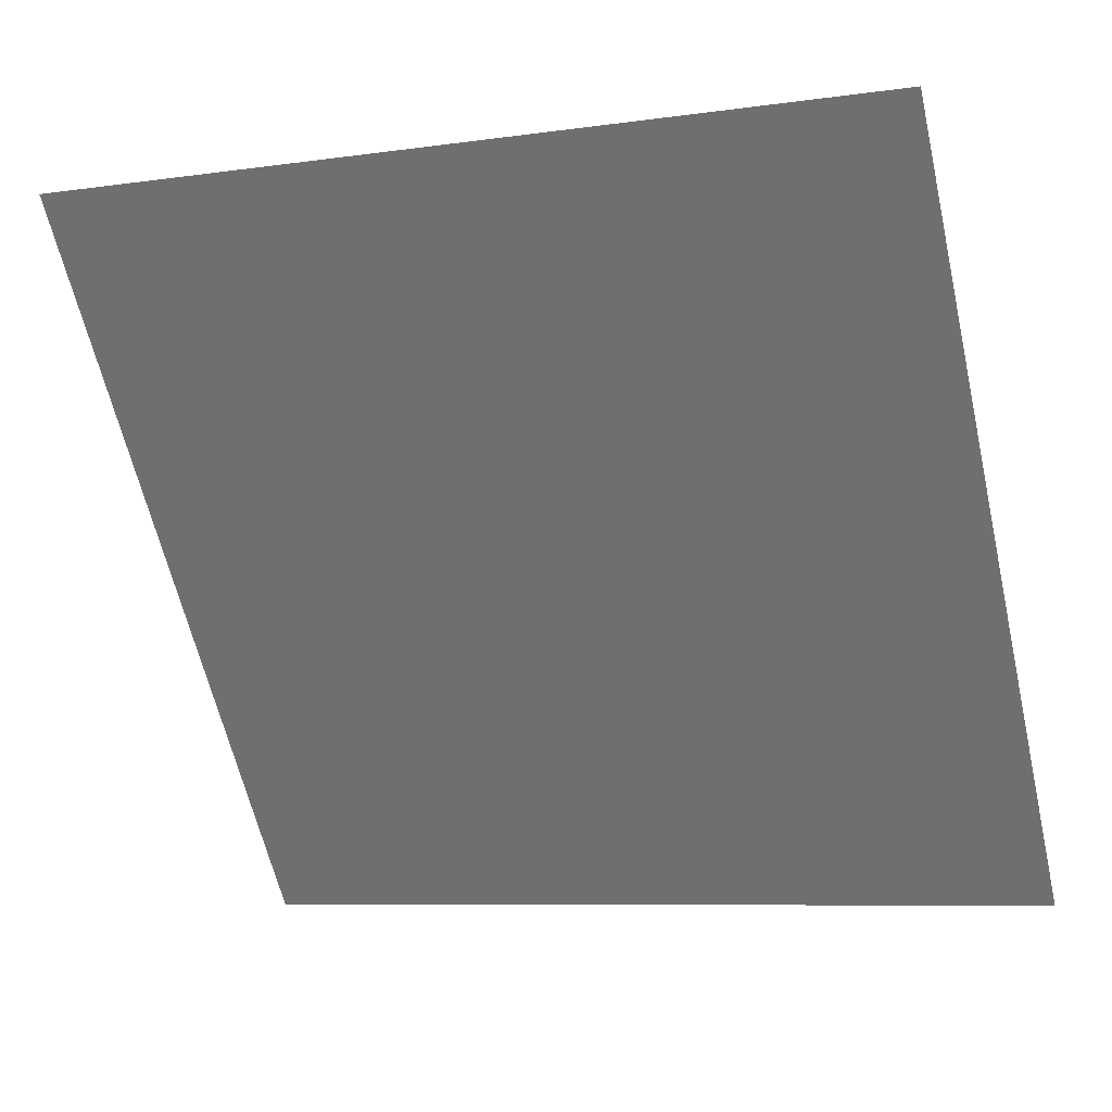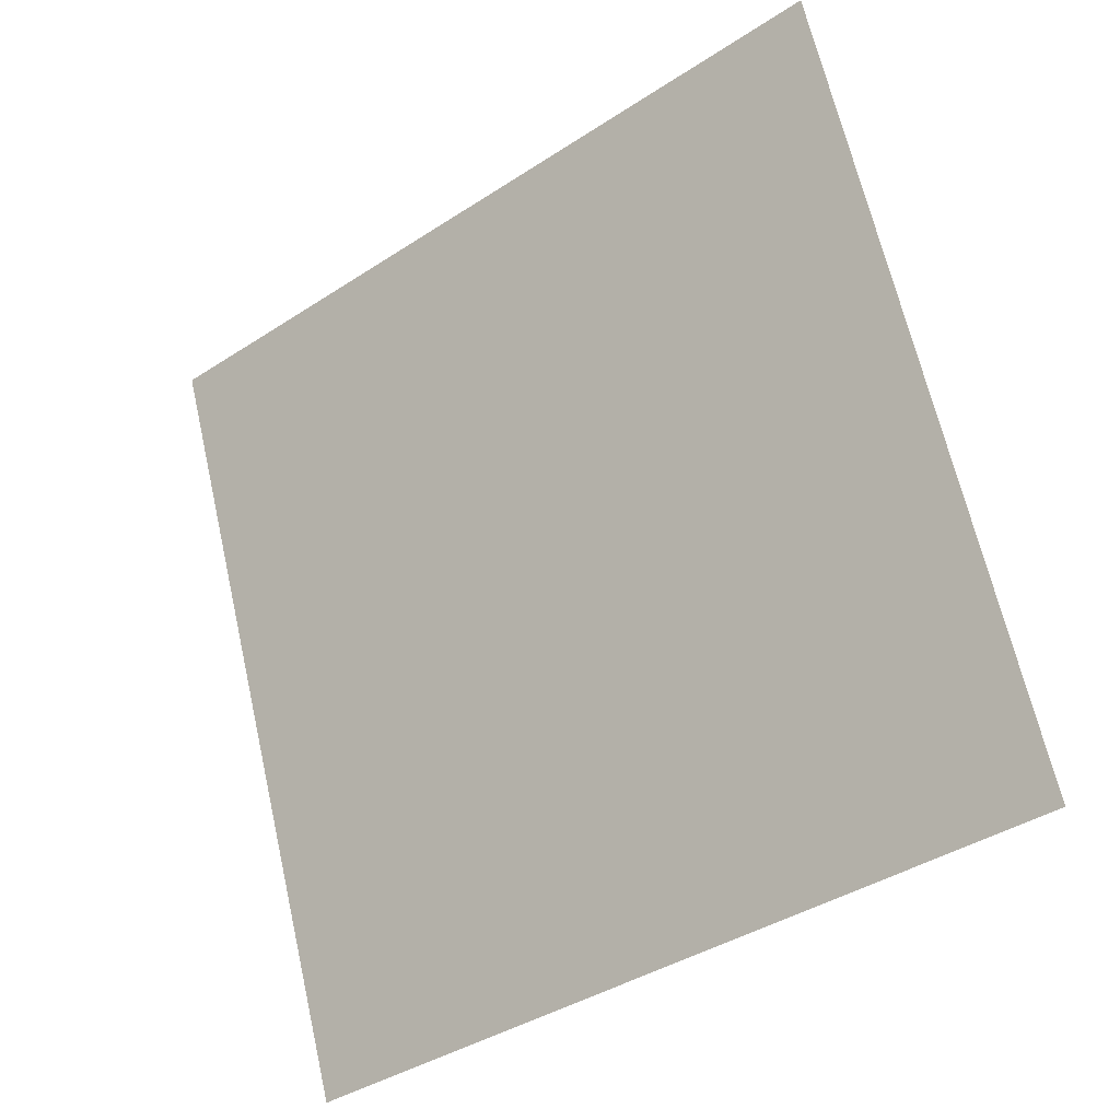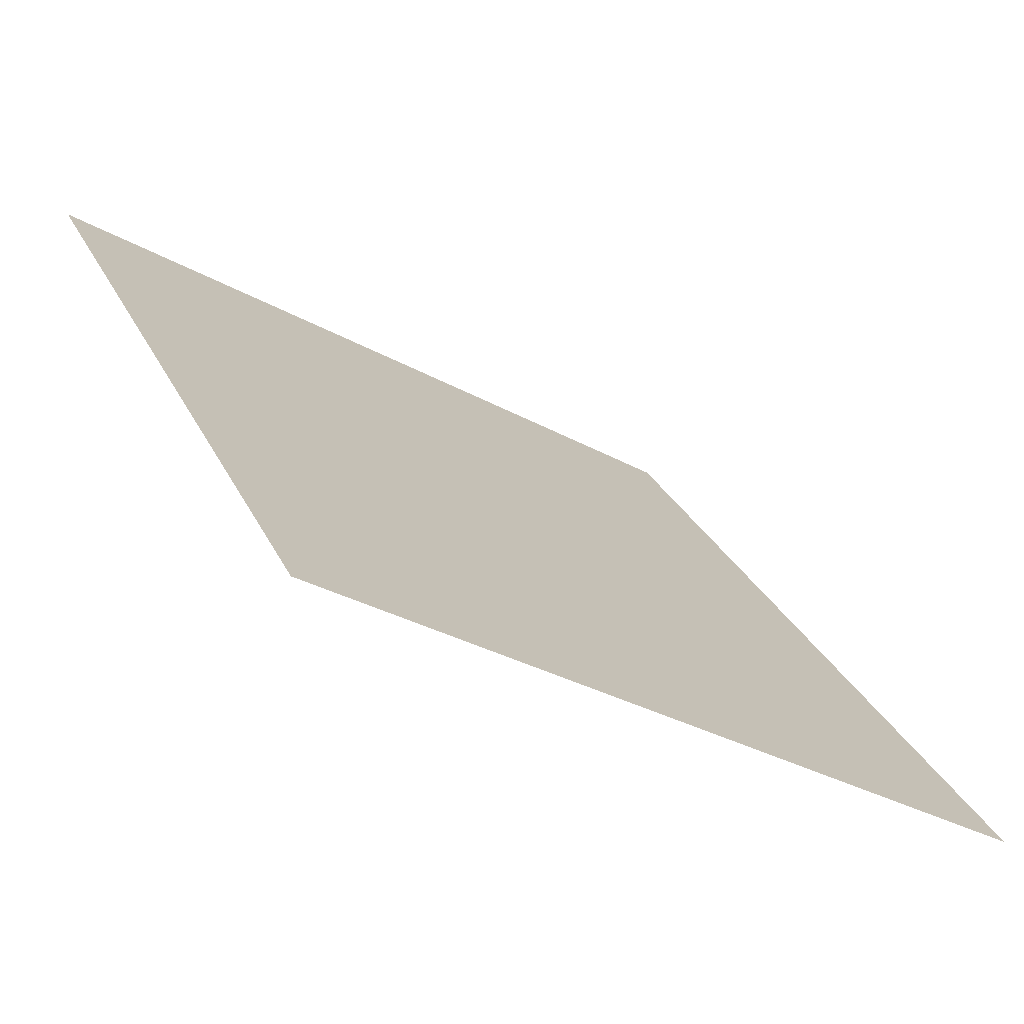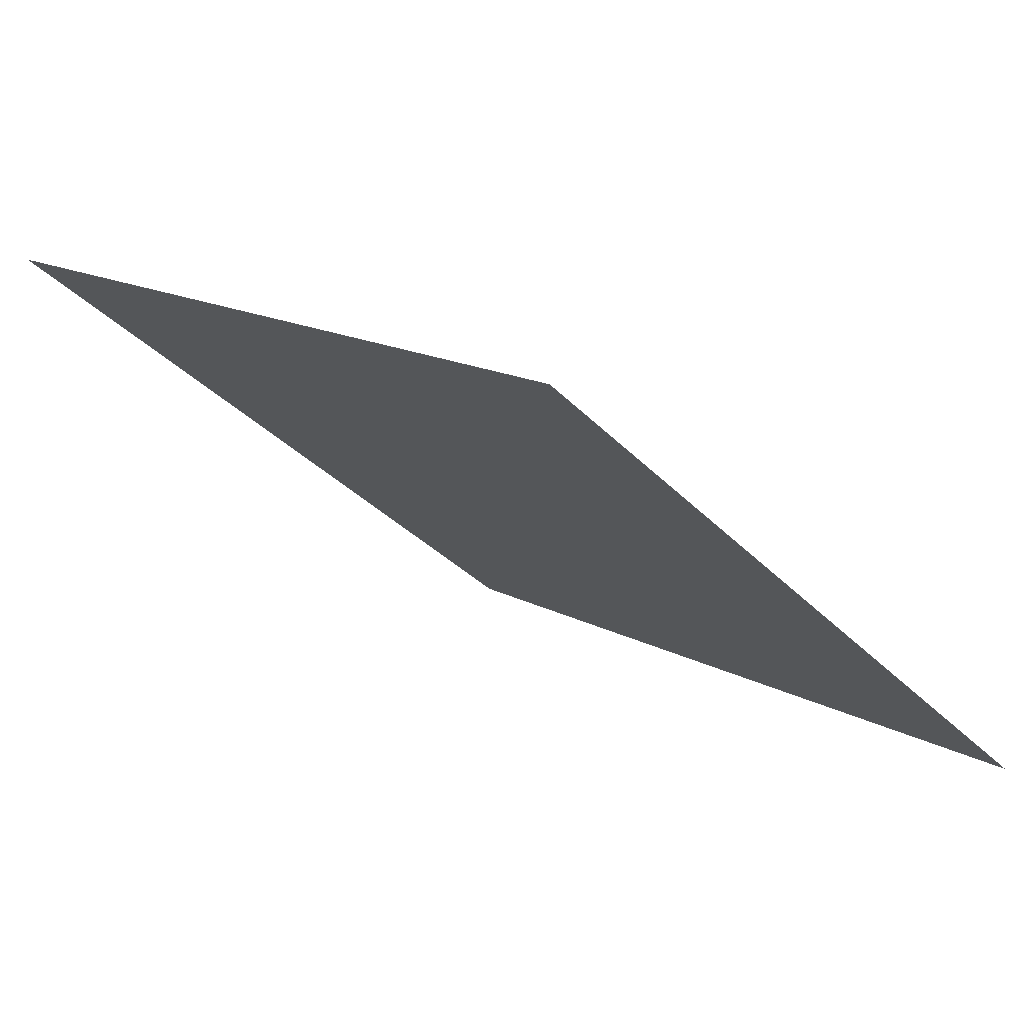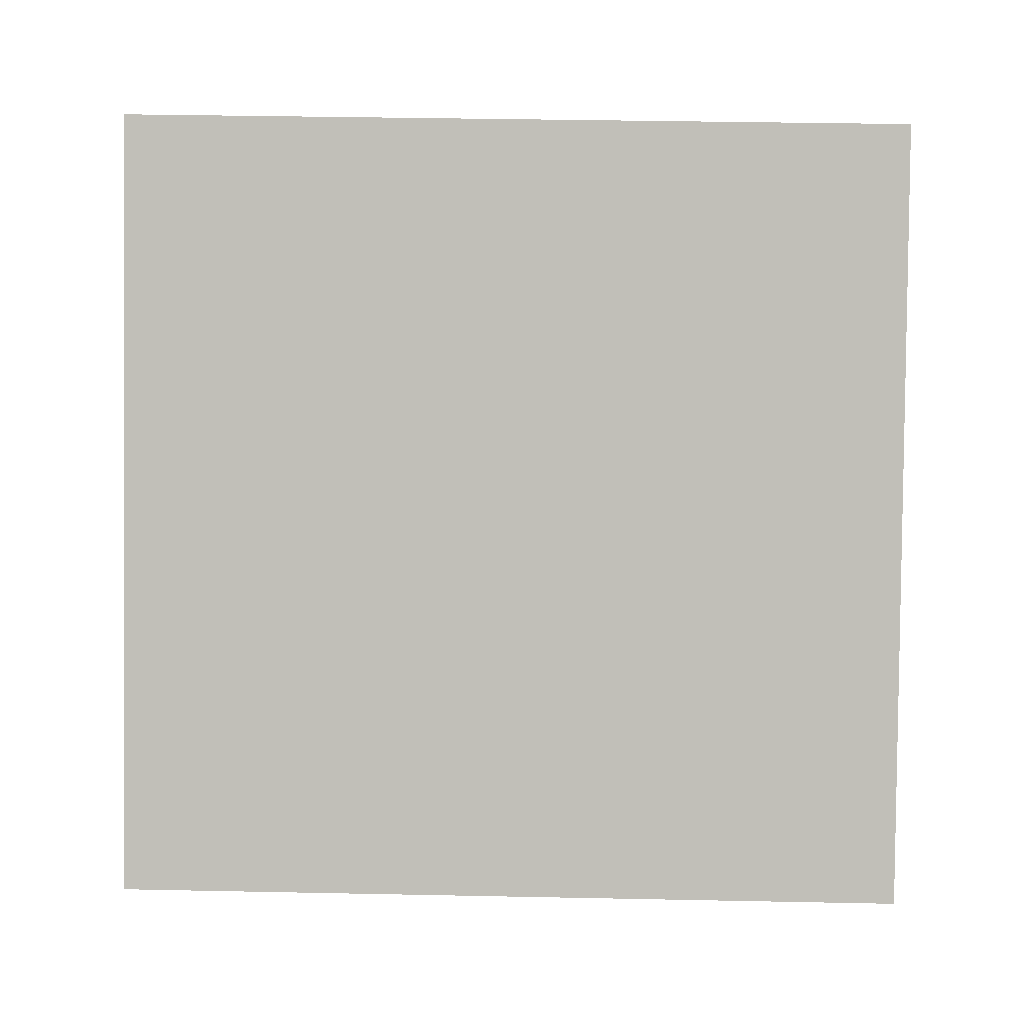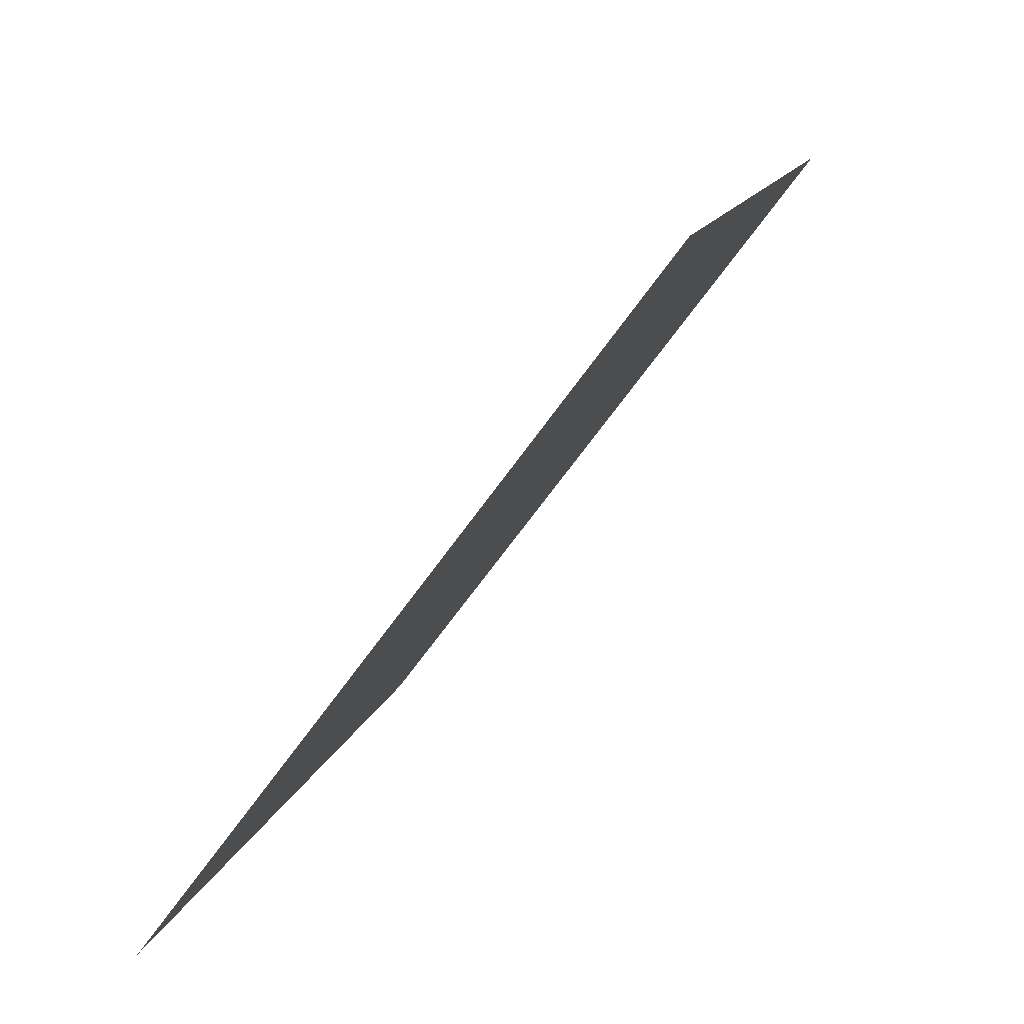
<metadata>
{"format":"obj","ext":"obj","renderer":"f3d","projection":"perspective","resolution":1024,"background":"white","views":[{"elev":-6.5,"azim":-159.8,"up":"+Z"},{"elev":67.5,"azim":-102.3,"up":"+Y"},{"elev":-30.8,"azim":-39.8,"up":"+Z"},{"elev":14.0,"azim":48.9,"up":"+Y"},{"elev":-49.8,"azim":0.5,"up":"+Y"},{"elev":12.7,"azim":102.6,"up":"+Z"}]}
</metadata>
<code>
v 0.1767 0.9783 0.7684
v 0.1701 0.9785 0.7684
v 0.1702 0.9824 0.7737
v 0.1768 0.9822 0.7736
f 4 3 2 1

</code>
